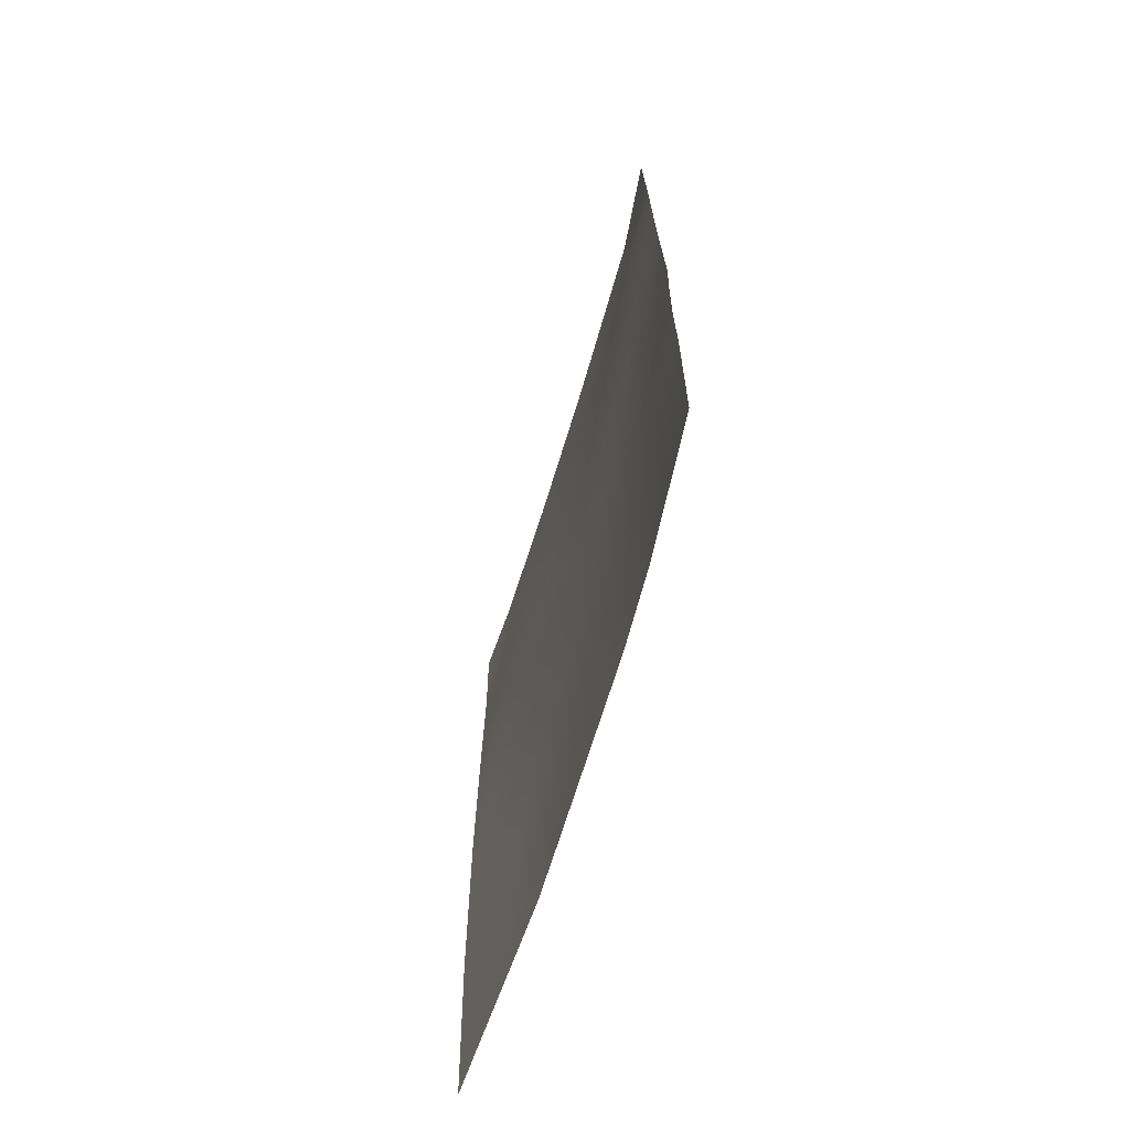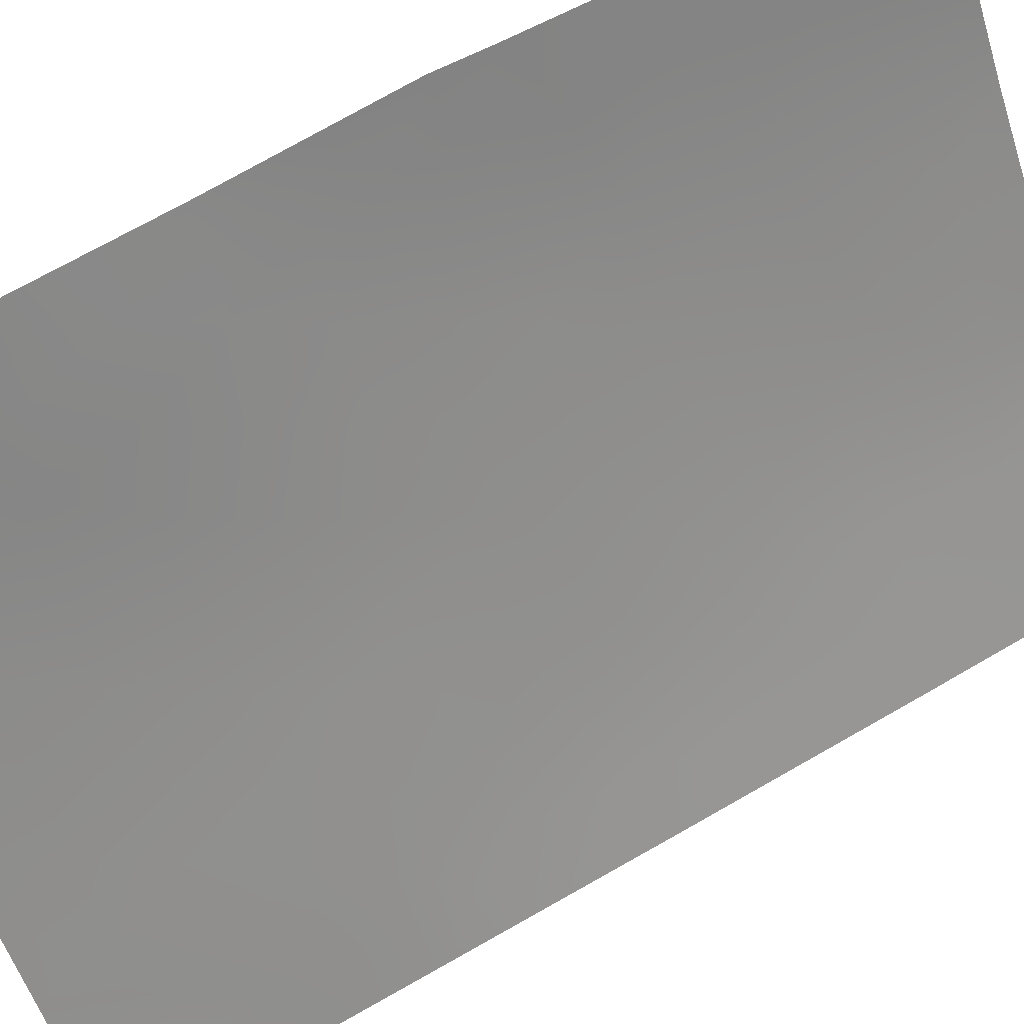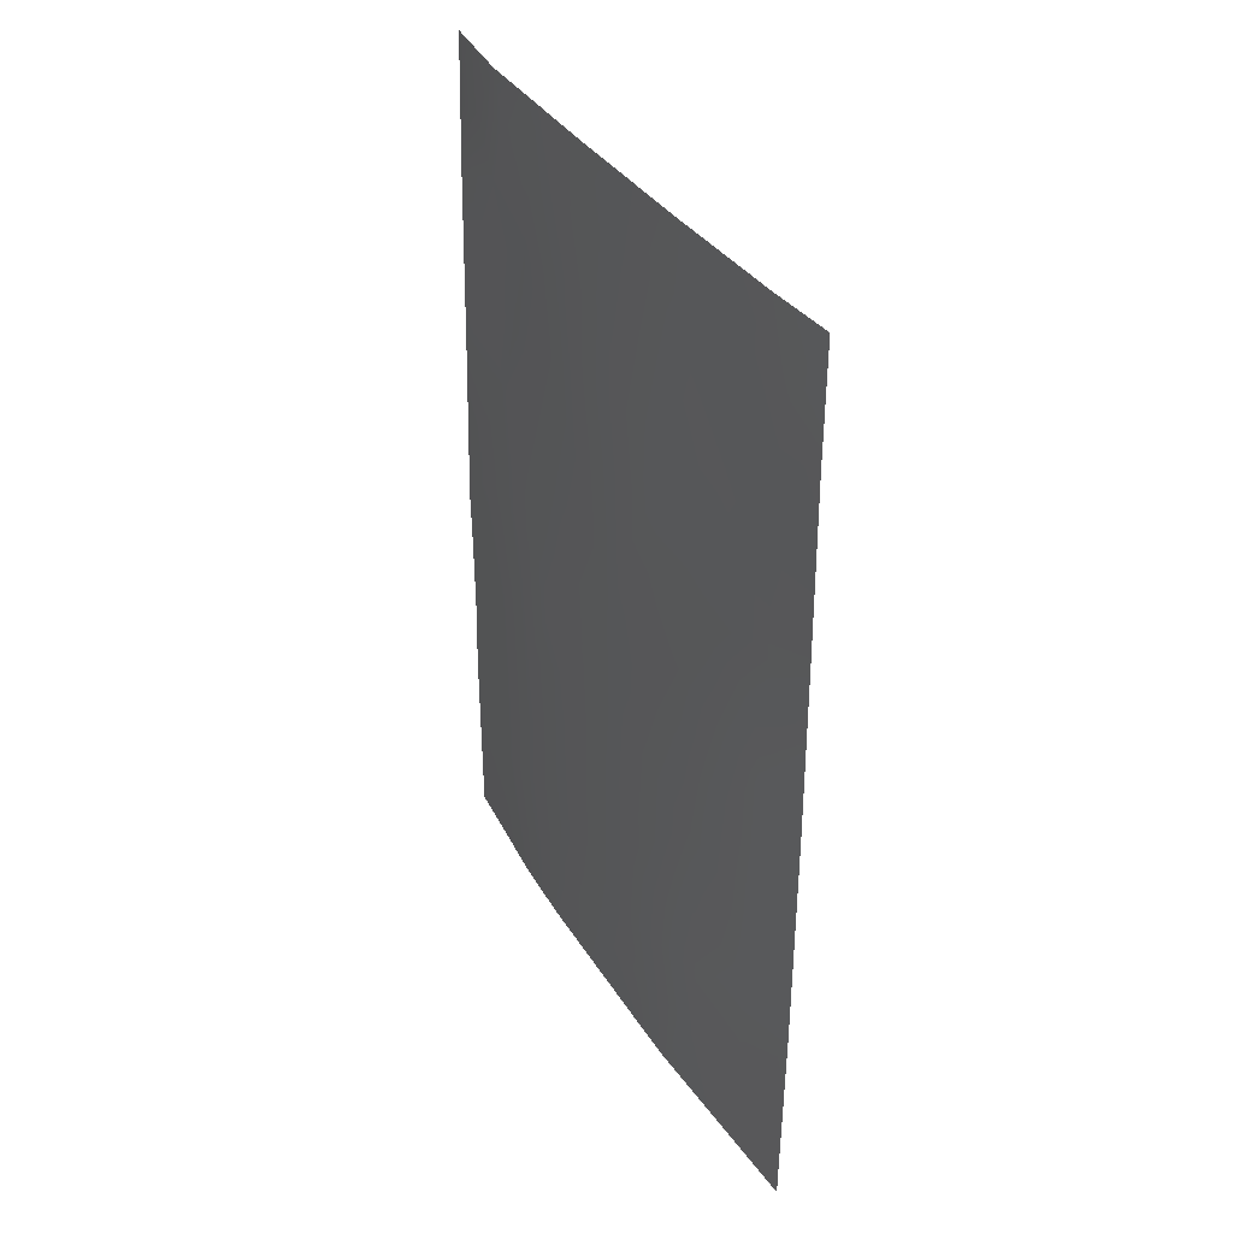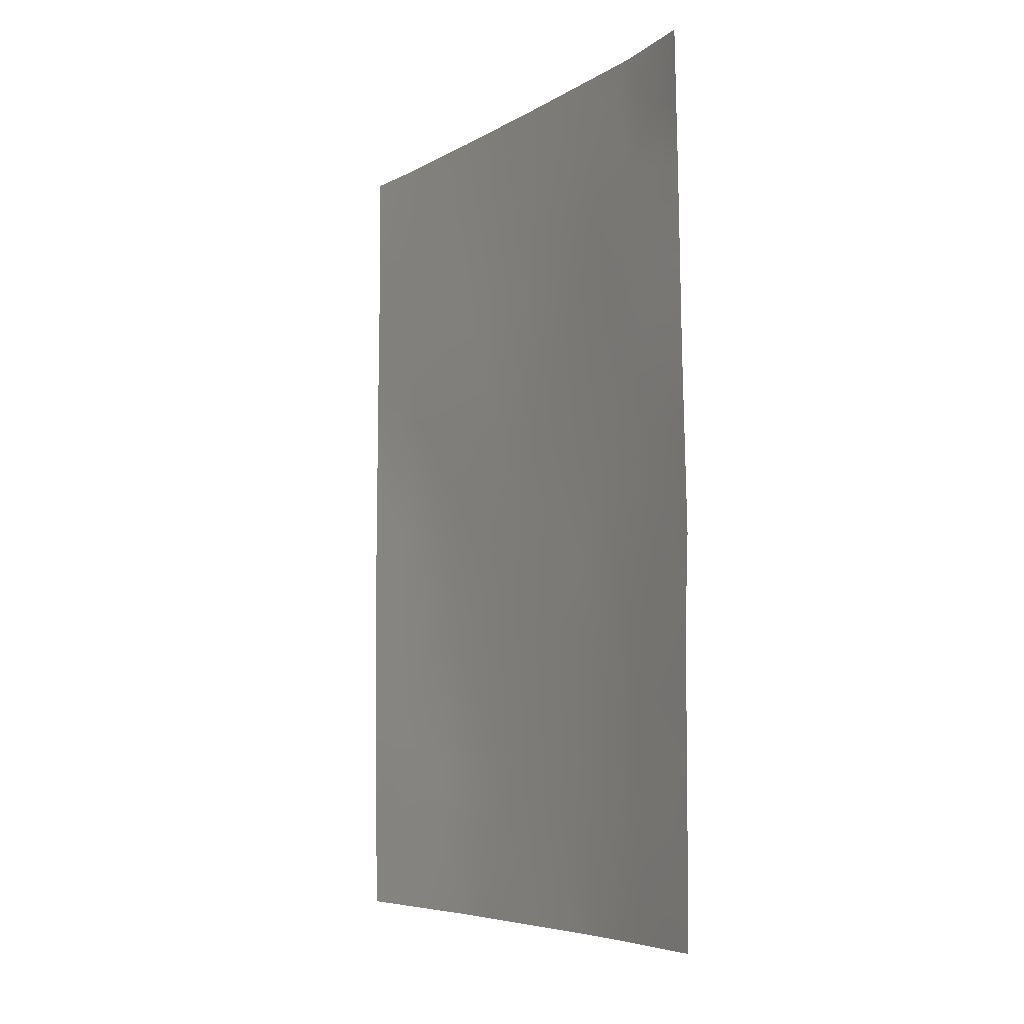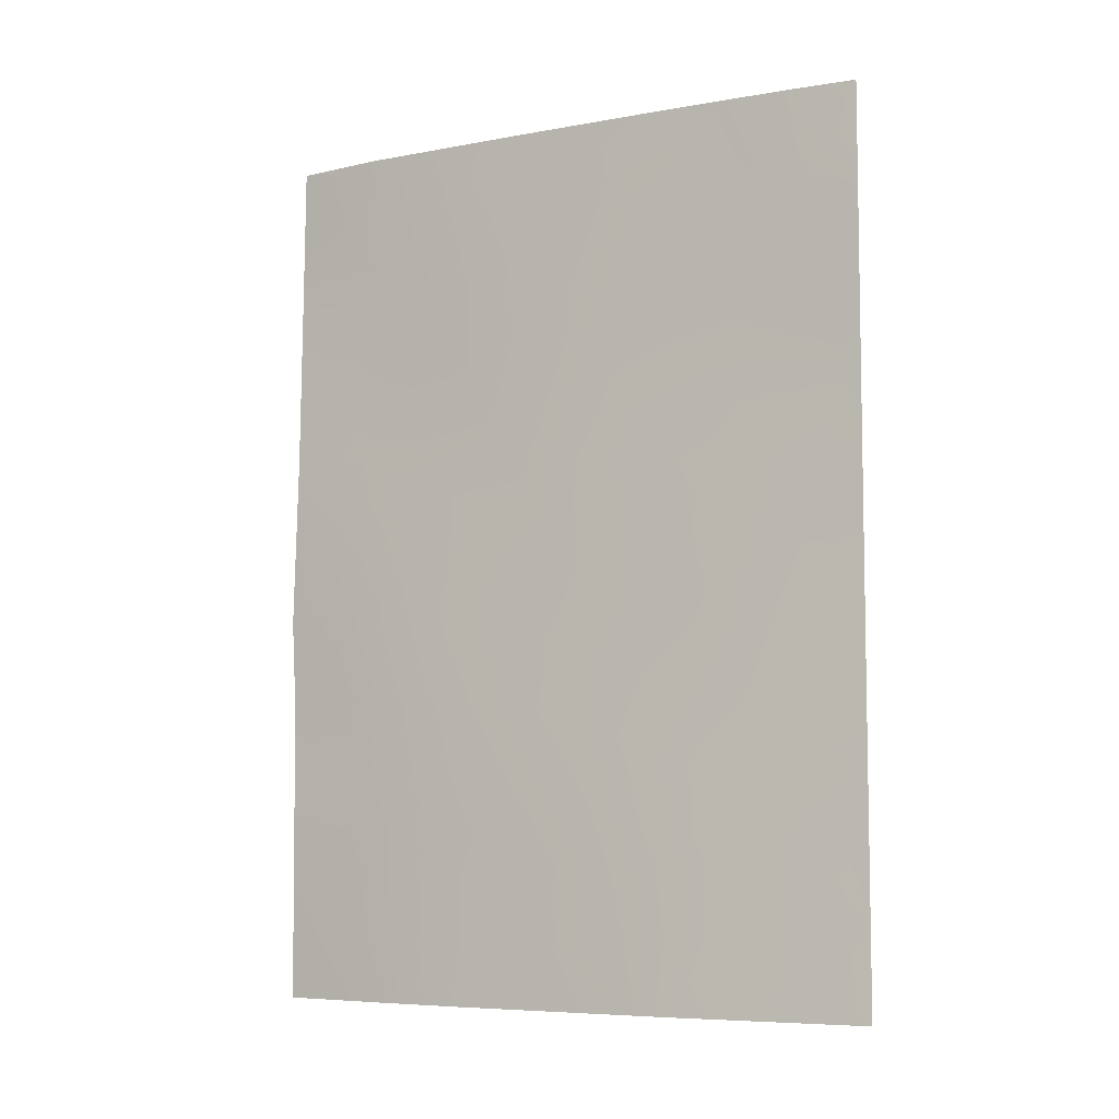
<metadata>
{"format":"obj","ext":"obj","renderer":"f3d","projection":"perspective","resolution":1024,"background":"white","views":[{"elev":-68.3,"azim":-159.0,"up":"+Z"},{"elev":67.7,"azim":60.0,"up":"+Y"},{"elev":35.2,"azim":10.3,"up":"+Z"},{"elev":-6.3,"azim":-173.1,"up":"+Z"},{"elev":-6.8,"azim":-23.8,"up":"+Z"}]}
</metadata>
<code>
v 33.13 80.13 38
v 33.14 80.12 38.01
v 33.14 80.12 38
v 33.17 80.16 40.65
v 30.03 83.89 41.07
v 27.88 87.02 48.13
v 30.91 82.73 38
v 29.4 84.67 38
v 28.82 85.49 38
v 30.05 84.02 50
v 30.38 83.59 46.13
v 27.85 87.01 45.66
v 33.16 80.15 48.52
v 31.36 82.34 50
v 32.54 80.88 50
v 33.17 80.16 50
v 32.51 80.89 39.86
v 32.99 80.28 38
v 27.85 86.95 38
v 27.8 87.05 43.31
v 33.17 80.17 46.22
v 28.88 85.42 39.69
v 31.21 82.38 39.83
v 28.98 85.32 41.96
v 29.76 84.36 44.03
v 33.17 80.17 41.05
v 27.83 86.96 40.51
v 32.03 81.48 44.13
v 31.35 82.18 38
v 33.18 80.18 43.67
v 28.59 85.96 50
v 27.91 87.05 50
v 30.87 82.96 48.14
v 29.61 84.59 48.05
v 32.22 81.24 41.94
v 29.19 85.18 45.86
v 30.03 83.88 39.36
v 32.2 81.34 48.03
v 31.08 82.62 42.49
v 30.93 82.86 44.44
v 31.74 81.92 46.22
v 32.56 80.85 40.78
v 27.86 87.02 46.9
v 28.3 86.42 46.61
v 29.06 85.16 38.78
v 30.47 83.49 49.08
v 29.81 84.34 49.06
v 30.24 83.78 48.12
v 30.64 83.26 47.16
v 30.02 84.06 47.09
v 32.6 80.77 38.92
v 32.97 80.34 38.98
v 32.81 80.56 49.18
v 33.16 80.15 49.26
v 33.15 80.14 39.33
v 27.82 87.02 42.6
v 28.21 86.44 43.29
v 31.17 82.46 41.42
v 30.59 83.2 41.74
v 30.68 83.06 40.64
v 28.35 86.24 42.18
v 28.77 85.62 42.94
v 29.6 84.51 42.3
v 29.98 84.03 43.07
v 29.38 84.81 43.03
v 29.1 85.21 43.91
v 31.9 81.67 45.15
v 32.5 80.94 44.96
v 31.29 82.46 47.21
v 31.95 81.65 47.27
v 31.52 82.17 48.17
v 28.24 86.49 49.18
v 27.89 87.04 49.07
v 30.68 83.19 45.2
v 30.08 83.95 45.08
v 30.4 83.53 44.07
v 31.55 82.05 43.28
v 31.45 82.21 44.29
v 29.49 84.75 44.95
v 28.86 85.57 44.83
v 30.16 83.7 38
v 30.41 83.39 38.77
v 29.73 84.26 38.73
v 31.83 81.65 39.04
v 31.85 81.64 40.09
v 27.82 87.03 44.48
v 28.28 86.37 44.8
v 33.17 80.17 44.95
v 32.63 80.8 43.93
v 28.5 86.14 48.48
v 29.49 84.6 39.51
v 28.38 86.17 41.15
v 28.43 86.07 39.7
v 28.9 85.4 40.77
v 27.84 86.98 41.54
v 32.17 81.23 38
v 29.03 85.42 47.83
v 29.16 85.2 48.88
v 32.73 80.66 41.62
v 30.02 83.9 40.13
v 30.57 83.19 39.65
v 31.29 82.44 45.26
v 31.02 82.8 46.2
v 30.06 83.9 42.06
v 32.13 81.35 43.05
v 32.68 80.73 42.77
v 31.66 81.91 42.21
v 33.17 80.17 42.36
v 31.76 81.76 41.14
v 29.5 84.61 41.43
v 31.03 82.6 38.91
v 29.79 84.38 46.01
v 28.85 85.66 46.76
v 29.42 84.85 46.95
v 30.7 83.18 50
v 31.11 82.67 49.09
v 32.64 80.81 47.18
v 33.16 80.16 47.37
v 32.64 80.79 48.12
v 28.56 86.03 45.74
v 31.75 81.88 49.11
v 31.95 81.61 50
v 30.94 82.82 43.54
v 28.33 86.22 38
v 28.47 86.01 38.78
v 29.45 84.67 40.42
v 29.32 84.99 50
v 27.84 86.96 39.25
v 32.94 80.39 39.81
v 32.31 81.2 45.73
v 30.52 83.34 42.88
v 31.34 82.24 40.59
v 32.76 80.65 45.65
v 28.75 85.76 49.35
v 32.42 81.08 46.4
v 28.45 86.23 47.54
v 28.22 86.43 43.98
v 32.2 81.32 49.17
f 2 1 3
f 4 26 42
f 46 47 48
f 49 48 50
f 18 2 52
f 53 13 54
f 55 4 129
f 2 18 1
f 58 59 60
f 61 62 57
f 63 64 65
f 66 62 65
f 69 70 71
f 6 72 73
f 74 75 76
f 77 78 123
f 66 79 80
f 81 82 83
f 88 68 89
f 83 91 45
f 92 93 94
f 92 61 95
f 84 96 51
f 90 97 98
f 100 101 60
f 74 102 103
f 104 59 131
f 105 106 89
f 105 77 107
f 99 108 106
f 109 85 42
f 110 104 63
f 79 75 112
f 97 113 114
f 115 46 116
f 117 70 135
f 117 118 119
f 80 120 87
f 82 111 101
f 53 138 119
f 71 121 116
f 58 109 107
f 102 78 67
f 76 64 131
f 112 50 114
f 103 69 49
f 124 9 125
f 91 100 126
f 126 110 94
f 98 47 127
f 44 120 113
f 125 93 128
f 6 43 136
f 43 12 44
f 8 45 9
f 33 46 48
f 46 10 47
f 48 47 34
f 11 49 50
f 49 33 48
f 50 48 34
f 4 42 17
f 51 52 129
f 15 53 16
f 54 16 53
f 18 52 51
f 52 2 55
f 20 56 57
f 56 95 61
f 23 132 60
f 58 39 59
f 60 59 5
f 56 61 57
f 61 24 62
f 57 62 66
f 24 63 65
f 65 64 25
f 25 66 65
f 66 137 57
f 65 62 24
f 33 69 71
f 69 41 70
f 71 70 38
f 40 74 76
f 74 11 75
f 76 75 25
f 39 77 123
f 77 28 78
f 123 78 40
f 137 66 80
f 66 25 79
f 80 79 36
f 8 81 83
f 81 7 82
f 83 82 37
f 84 17 85
f 84 85 23
f 12 86 87
f 86 20 137
f 87 86 137
f 30 88 89
f 88 21 133
f 31 72 134
f 8 83 45
f 83 37 91
f 45 91 22
f 24 92 94
f 92 27 93
f 94 93 22
f 27 92 95
f 92 24 61
f 17 84 51
f 51 96 18
f 98 97 34
f 42 26 99
f 42 99 35
f 5 100 60
f 100 37 101
f 60 101 23
f 11 74 103
f 74 40 102
f 103 102 41
f 64 104 131
f 104 5 59
f 131 59 39
f 28 105 89
f 105 35 106
f 89 106 30
f 35 105 107
f 105 28 77
f 107 77 39
f 35 99 106
f 99 26 108
f 106 108 30
f 35 109 42
f 109 132 85
f 42 85 17
f 24 110 63
f 110 5 104
f 63 104 64
f 7 29 111
f 84 111 29
f 36 79 112
f 79 25 75
f 112 75 11
f 34 97 114
f 97 136 113
f 114 113 36
f 14 115 116
f 115 10 46
f 116 46 33
f 119 118 13
f 137 80 87
f 80 36 120
f 87 120 12
f 37 82 101
f 82 7 111
f 101 111 23
f 13 53 119
f 53 15 138
f 119 138 38
f 33 71 116
f 121 38 138
f 116 121 14
f 14 121 122
f 122 121 138
f 39 58 107
f 107 109 35
f 41 102 67
f 102 40 78
f 67 78 28
f 40 76 123
f 76 25 64
f 36 112 114
f 112 11 50
f 114 50 34
f 11 103 49
f 103 41 69
f 49 69 33
f 123 76 131
f 123 131 39
f 22 91 126
f 91 37 100
f 126 100 5
f 22 126 94
f 126 5 110
f 94 110 24
f 31 134 127
f 98 34 47
f 127 47 10
f 136 44 113
f 44 12 120
f 113 120 36
f 128 93 27
f 55 129 52
f 129 4 17
f 17 51 129
f 68 133 130
f 84 29 96
f 41 135 70
f 23 111 84
f 68 67 28
f 89 68 28
f 68 130 67
f 132 58 60
f 88 133 68
f 134 72 90
f 98 134 90
f 132 23 85
f 117 135 21
f 58 132 109
f 134 98 127
f 135 41 130
f 67 130 41
f 133 135 130
f 135 133 21
f 117 21 118
f 32 73 72
f 128 124 125
f 136 43 44
f 90 72 6
f 90 136 97
f 38 70 117
f 32 72 31
f 90 6 136
f 119 38 117
f 71 38 121
f 19 124 128
f 137 20 57
f 122 138 15
f 125 9 45
f 125 45 22
f 22 93 125

</code>
